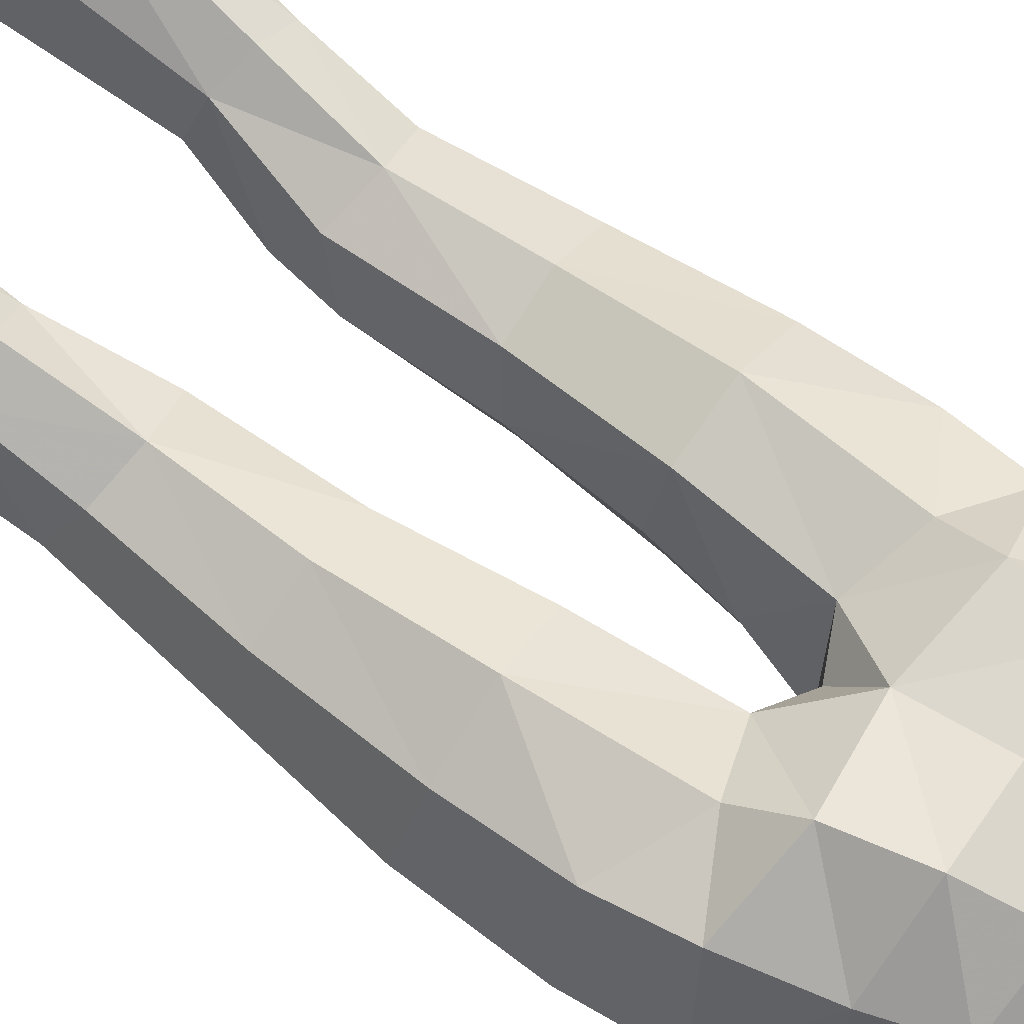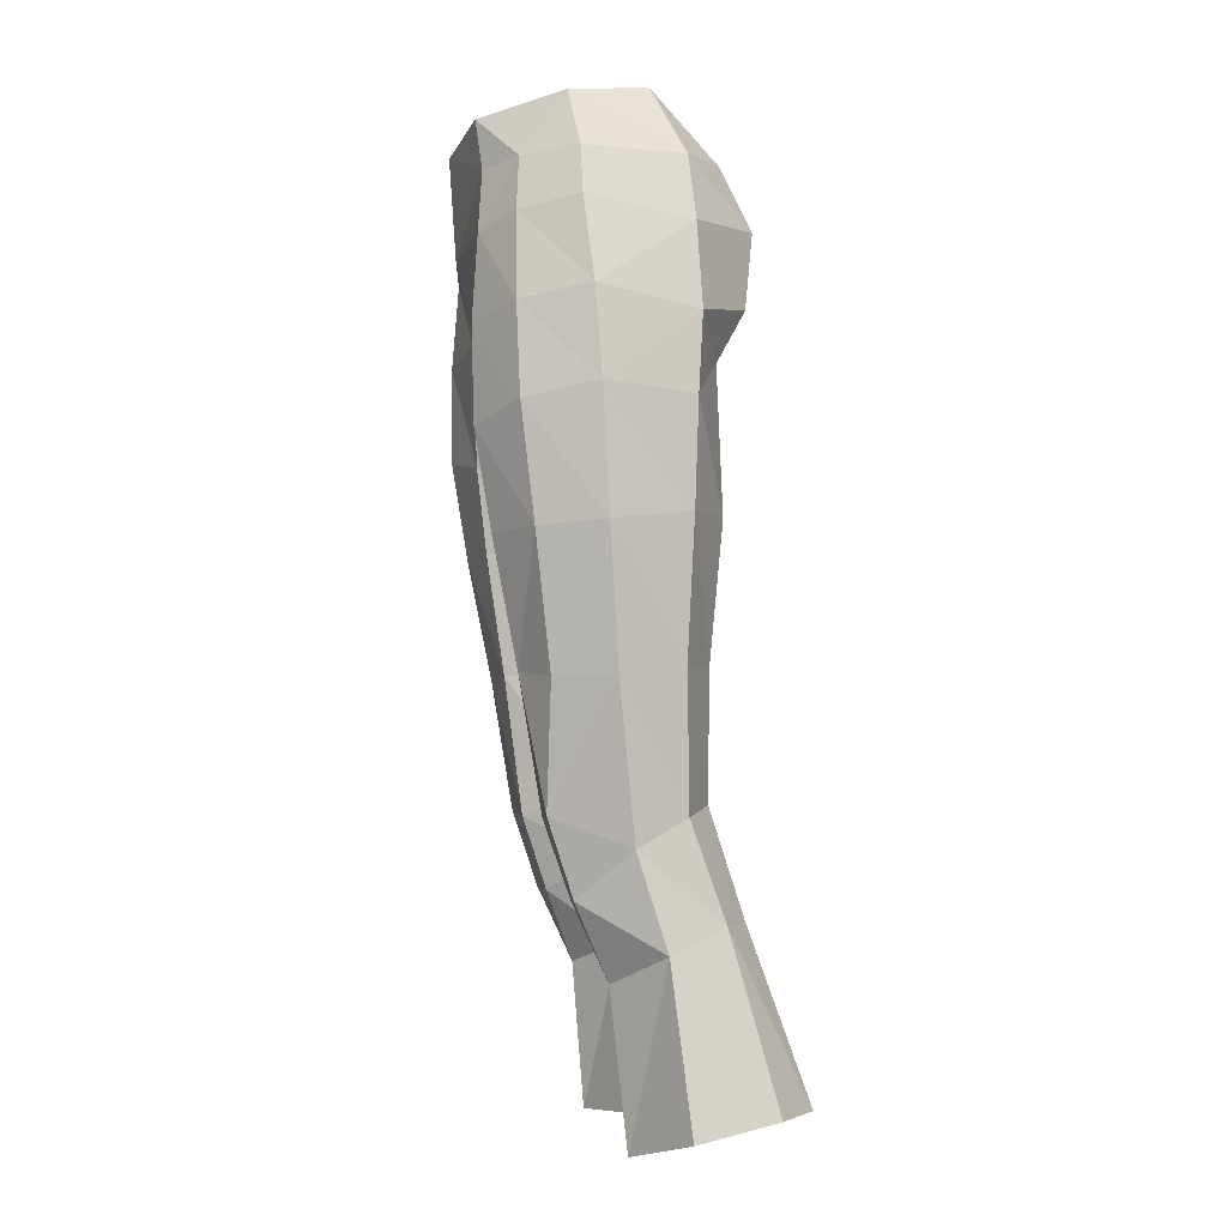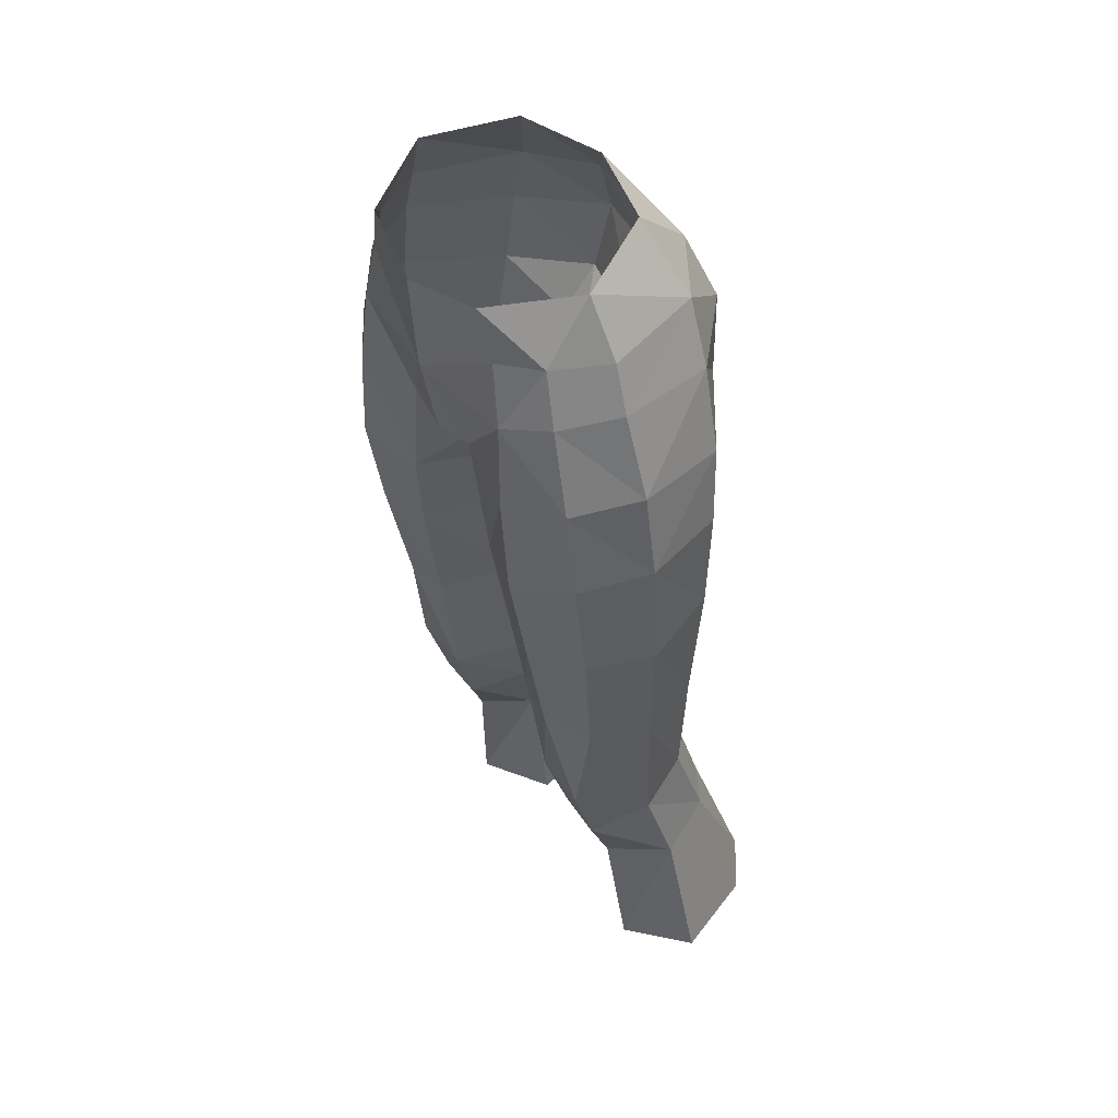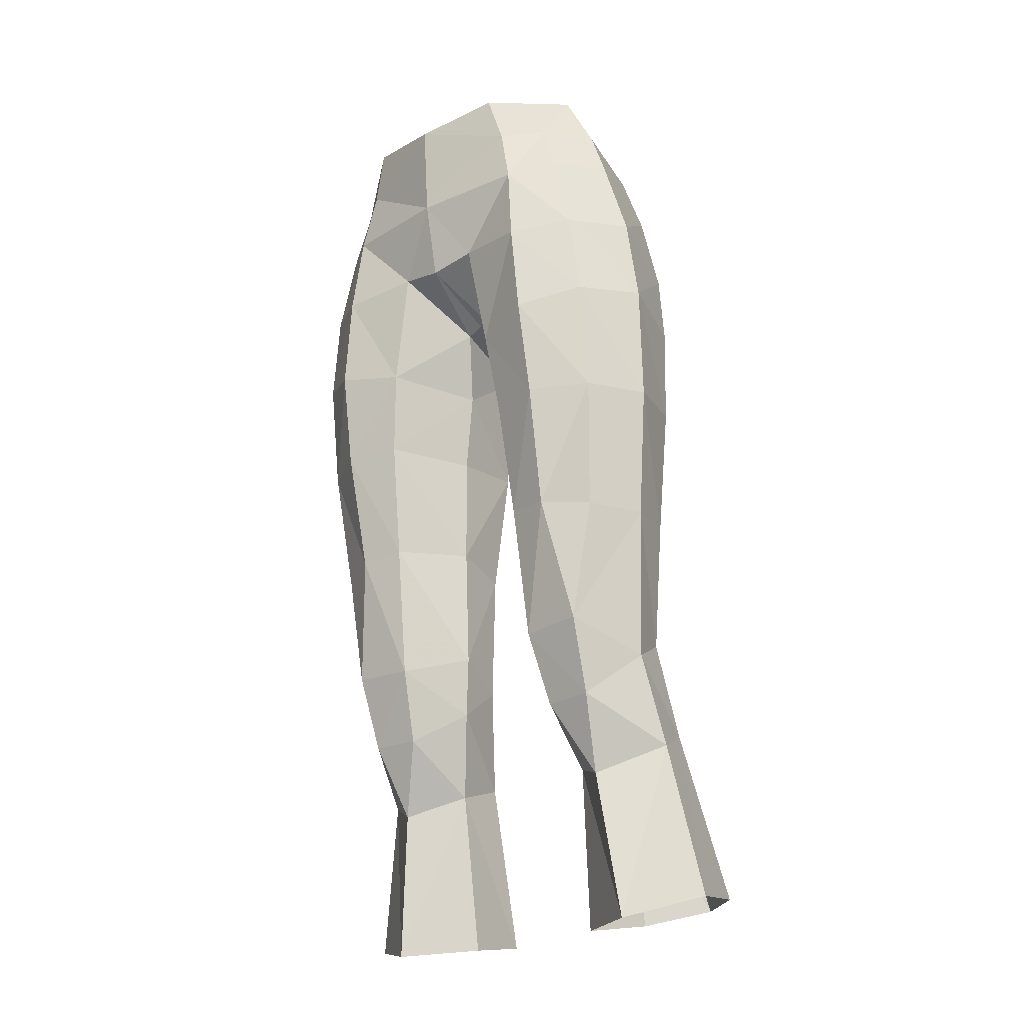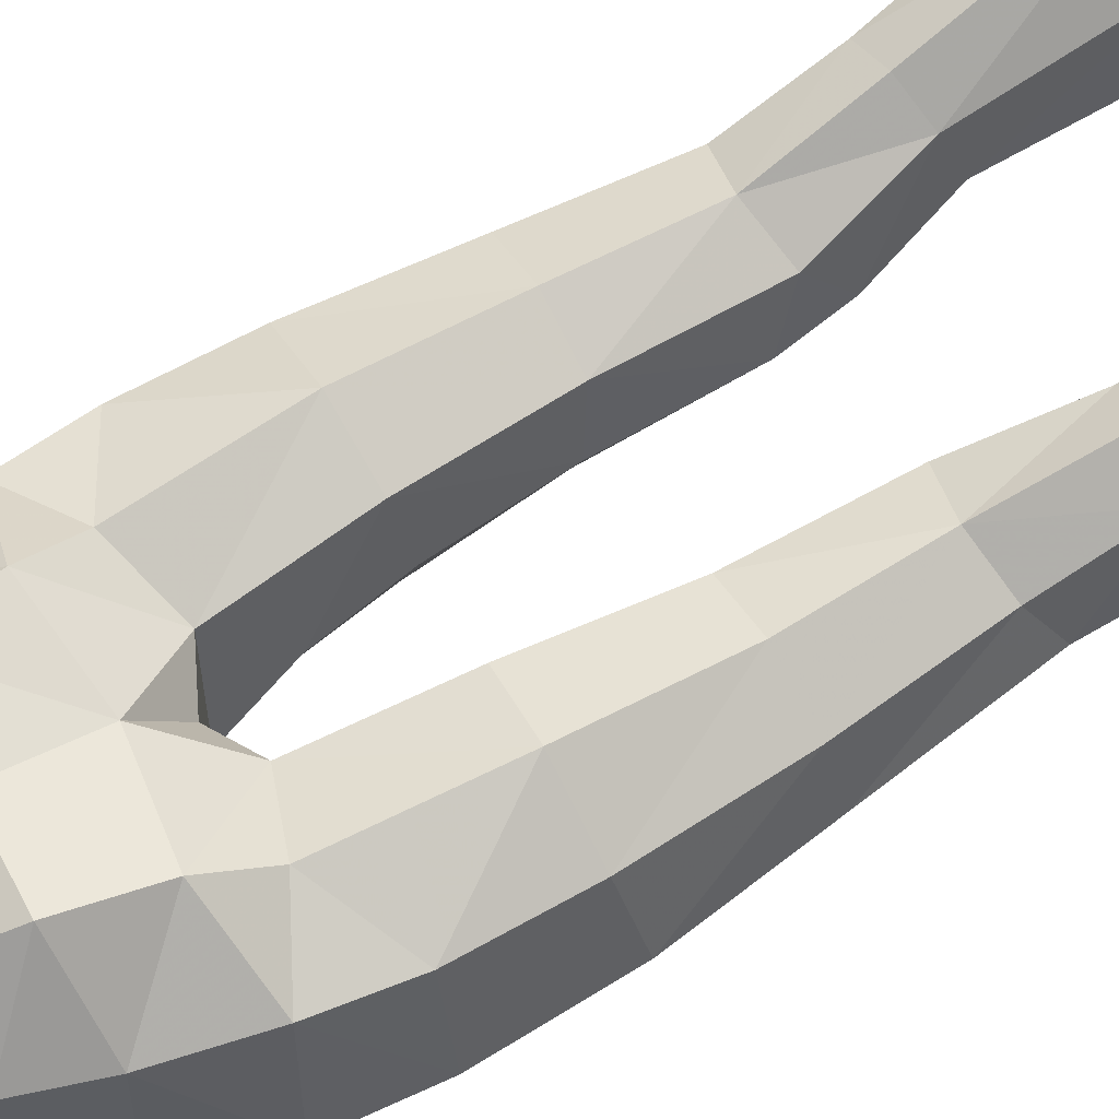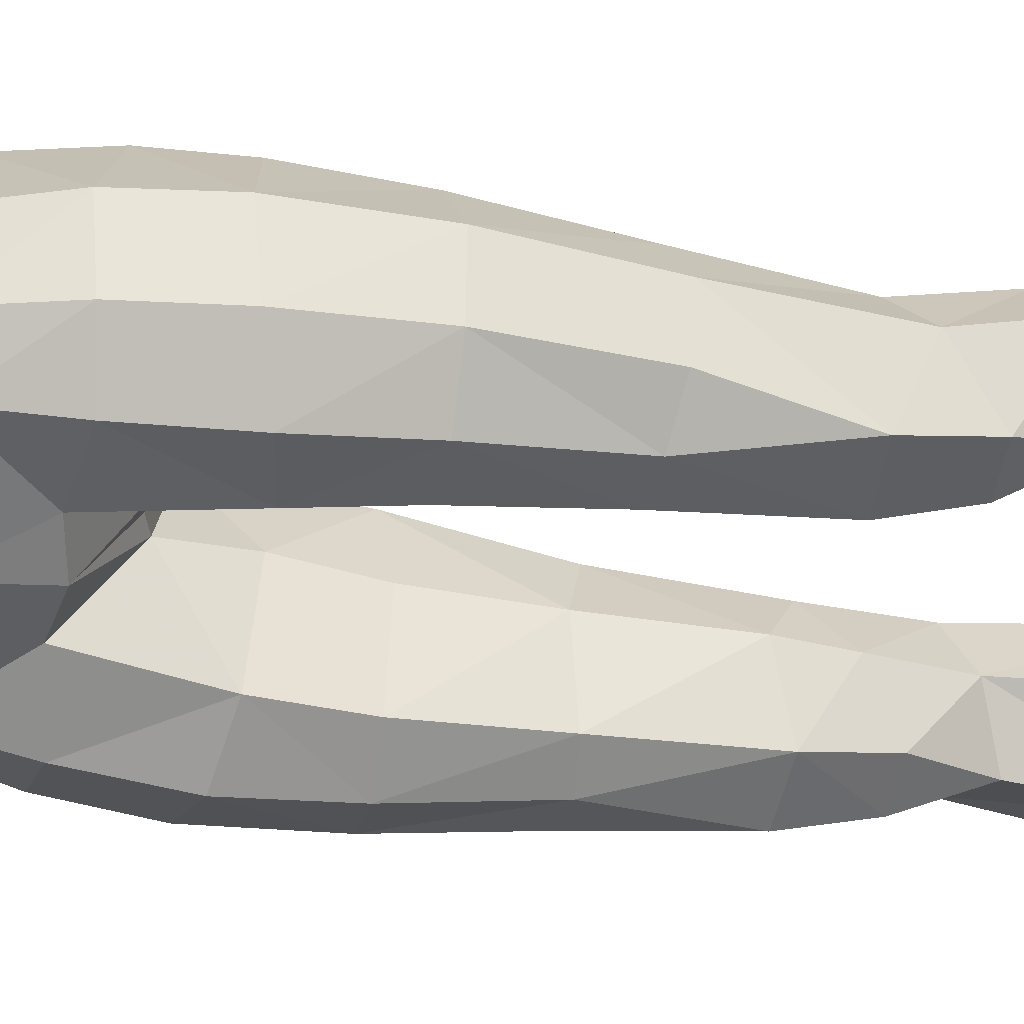
<metadata>
{"format":"obj","ext":"obj","renderer":"f3d","projection":"perspective","resolution":1024,"background":"white","views":[{"elev":63.7,"azim":-54.0,"up":"+Y"},{"elev":-4.2,"azim":81.8,"up":"+Z"},{"elev":45.3,"azim":56.1,"up":"+Z"},{"elev":-24.5,"azim":40.4,"up":"+Z"},{"elev":66.0,"azim":60.0,"up":"+Y"},{"elev":-53.8,"azim":79.2,"up":"+Y"}]}
</metadata>
<code>
g archer_trousers_female_99020
v 6.034 2.669 28.33
v 6.905 4.25 22.3
v 5.071 5.639 22.36
v 4.536 3.552 28.36
v 3.244 2.647 27.96
v 3.202 3.964 21.79
v 6.824 0.6852 27.44
v 5.394 -0.4132 21.08
v 7.895 1.249 21.78
v 2.982 0.5286 27.2
v 2.766 1.137 21.22
v 2.766 1.137 21.22
v 2.982 0.5286 27.2
v 4.736 -0.9232 26.41
v 6.431 -4.133 48.13
v 5.619 -4.063 51.2
v 4.119 -5.178 50.77
v 4.449 -5.386 47.78
v 7.848 -1.566 45.38
v 6.749 1.678 45.2
v 6.396 1.886 47.99
v 7.499 -1.768 48.54
v 6.786 -3.561 40.88
v 6.819 -4.043 44.92
v 4.774 -5.338 44.32
v 4.833 -4.744 40.79
v 1.994 2 41.37
v 1.682 -1.04 40.94
v 1.227 -1.225 43.83
v 1.59 1.754 45.89
v 1.698 -4.843 48.17
v 2.455 -4.63 43.95
v 3.946 2.769 46.68
v 3.544 3.843 48.58
v -0.005129 -2.119 46.53
v -0.005129 1.206 46.64
v 0.6223 -2.096 46.31
v -0.005131 3.154 48.12
v -0.005129 -4.997 47.84
v -0.005129 -2.119 46.53
v 0.6223 -2.096 46.31
v -0.005129 -5.587 50.75
v 1.227 -1.225 43.83
v 5.689 1.807 51.09
v 3.081 4.185 51.34
v -0.005131 3.809 51.24
v 2.403 3.202 53.75
v -0.00513 2.931 53.8
v 4.867 1.668 53.48
v 6.653 -2.039 51.59
v -0.005129 1.56 56.21
v 3.044 -5.191 54.87
v 3.599 -4.997 53.01
v 4.999 -3.923 53.16
v 4.998 -2.337 55.44
v 6.046 -2.042 53.32
v 3.361 0.6361 56.1
v 2.173 -0.3404 30.26
v 3.49 -2.014 29.05
v 5.932 1.483 31.73
v 6.553 -0.3407 30.75
v 2.423 1.522 31.66
v 4.192 2.407 32.12
v 2.173 -0.3404 30.26
v 2.403 1.654 36.61
v 4.385 2.427 36.6
v 3.196 -2.902 31.67
v 5.297 -2.129 29.09
v 5.462 -3.022 31.78
v 7.176 -0.9573 36.21
v 6.305 -2.989 36.18
v 4.648 -3.866 36.38
v 6.428 1.336 36.52
v 1.914 -0.7458 36.99
v 1.889 -0.5738 32.48
v 7.768 -1.32 41.04
v 6.755 1.54 41.44
v 4.315 2.915 41.48
v -0.005128 -5.836 54.33
v 1.889 -0.5738 32.48
v 3.037 -3.571 36.57
v 1.914 -0.7458 36.99
v 2.832 -4.239 40.88
v 1.682 -1.04 40.94
v -5.081 5.639 22.36
v -6.915 4.25 22.3
v -6.044 2.669 28.33
v -4.546 3.552 28.36
v -3.254 2.647 27.96
v -3.212 3.964 21.79
v -7.905 1.249 21.78
v -5.404 -0.4132 21.08
v -6.834 0.6852 27.44
v -2.992 0.5286 27.2
v -2.776 1.137 21.22
v -2.992 0.5286 27.2
v -2.776 1.137 21.22
v -4.747 -0.9232 26.41
v -4.129 -5.178 50.77
v -5.629 -4.062 51.21
v -6.441 -4.134 48.13
v -4.459 -5.386 47.78
v -6.406 1.886 47.99
v -6.76 1.678 45.2
v -7.859 -1.566 45.38
v -7.509 -1.768 48.54
v -4.784 -5.338 44.32
v -6.829 -4.043 44.92
v -6.796 -3.561 40.88
v -4.843 -4.744 40.79
v -1.238 -1.225 43.83
v -1.692 -1.04 40.94
v -2.005 2 41.37
v -1.567 1.675 45.86
v -2.465 -4.63 43.95
v -1.708 -4.843 48.17
v -3.956 2.768 46.68
v -3.554 3.842 48.58
v -0.6326 -2.096 46.31
v -0.6326 -2.096 46.31
v -1.238 -1.225 43.83
v -5.7 1.807 51.09
v -3.091 4.185 51.33
v -2.414 3.202 53.74
v -4.877 1.67 53.48
v -6.663 -2.038 51.59
v -5.01 -3.922 53.16
v -3.609 -4.996 53.01
v -3.054 -5.191 54.87
v -6.056 -2.04 53.32
v -5.009 -2.337 55.44
v -3.371 0.6361 56.1
v -3.5 -2.014 29.05
v -2.183 -0.3404 30.26
v -6.563 -0.3407 30.75
v -5.942 1.483 31.73
v -4.202 2.407 32.12
v -2.434 1.522 31.66
v -2.183 -0.3404 30.26
v -4.395 2.427 36.6
v -2.414 1.654 36.61
v -5.307 -2.129 29.09
v -3.206 -2.902 31.67
v -5.472 -3.022 31.78
v -6.316 -2.989 36.18
v -7.186 -0.9573 36.21
v -4.659 -3.866 36.38
v -6.438 1.336 36.52
v -1.924 -0.7458 36.99
v -1.899 -0.5738 32.48
v -7.778 -1.32 41.04
v -6.765 1.54 41.44
v -4.325 2.915 41.48
v -1.899 -0.5738 32.48
v -1.924 -0.7458 36.99
v -3.047 -3.571 36.57
v -2.843 -4.239 40.88
v -1.692 -1.04 40.94
f 1 2 3
f 3 4 1
f 5 4 3
f 3 6 5
f 7 8 9
f 10 5 6
f 6 11 10
f 9 2 1
f 1 7 9
f 12 8 13
f 13 8 14
f 15 16 17
f 17 18 15
f 19 20 21
f 21 22 19
f 23 24 25
f 25 26 23
f 27 28 29
f 29 30 27
f 18 31 32
f 32 25 18
f 33 21 20
f 33 30 34
f 35 36 30
f 30 37 35
f 34 30 38
f 39 40 41
f 41 31 39
f 17 31 18
f 42 39 31
f 31 17 42
f 33 34 21
f 32 31 41
f 41 43 32
f 21 34 44
f 45 34 38
f 38 46 45
f 44 22 21
f 47 45 46
f 46 48 47
f 45 47 49
f 49 44 45
f 22 44 50
f 44 49 50
f 47 48 51
f 52 53 54
f 17 53 42
f 55 56 49
f 49 57 55
f 49 47 57
f 30 36 38
f 58 13 59
f 1 60 61
f 5 62 63
f 63 4 5
f 64 62 5
f 65 66 63
f 63 62 65
f 67 59 68
f 68 69 67
f 67 58 59
f 59 14 68
f 1 4 63
f 63 60 1
f 70 71 69
f 69 61 70
f 14 7 68
f 68 61 69
f 5 10 64
f 72 67 69
f 73 60 63
f 63 66 73
f 74 28 27
f 27 65 74
f 75 58 67
f 76 70 73
f 73 77 76
f 13 14 59
f 7 61 68
f 30 33 78
f 78 27 30
f 7 1 61
f 57 47 51
f 14 8 7
f 54 53 17
f 17 16 54
f 53 79 42
f 53 52 79
f 56 50 49
f 30 29 37
f 80 62 64
f 81 82 75
f 75 67 81
f 65 27 78
f 78 66 65
f 23 26 72
f 72 71 23
f 26 83 81
f 81 72 26
f 66 78 77
f 77 73 66
f 65 62 80
f 80 74 65
f 70 61 60
f 60 73 70
f 83 84 82
f 82 81 83
f 19 76 77
f 77 20 19
f 24 15 18
f 18 25 24
f 32 83 26
f 26 25 32
f 20 77 78
f 78 33 20
f 83 32 43
f 43 84 83
f 22 50 16
f 16 15 22
f 76 19 24
f 24 23 76
f 16 50 56
f 56 54 16
f 71 70 76
f 76 23 71
f 19 22 15
f 15 24 19
f 56 55 54
f 55 52 54
f 72 69 71
f 81 67 72
f 85 86 87
f 87 88 85
f 85 88 89
f 89 90 85
f 91 92 93
f 90 89 94
f 94 95 90
f 87 86 91
f 91 93 87
f 96 92 97
f 98 92 96
f 99 100 101
f 101 102 99
f 103 104 105
f 105 106 103
f 107 108 109
f 109 110 107
f 111 112 113
f 113 114 111
f 115 116 102
f 102 107 115
f 104 103 117
f 118 114 117
f 114 36 35
f 35 119 114
f 38 114 118
f 120 40 39
f 39 116 120
f 102 116 99
f 116 39 42
f 42 99 116
f 103 118 117
f 120 116 115
f 115 121 120
f 103 122 118
f 38 118 123
f 123 46 38
f 103 106 122
f 46 123 124
f 124 48 46
f 125 124 123
f 123 122 125
f 126 122 106
f 126 125 122
f 51 48 124
f 127 128 129
f 42 128 99
f 125 130 131
f 131 132 125
f 132 124 125
f 38 36 114
f 133 96 134
f 135 136 87
f 137 138 89
f 89 88 137
f 89 138 139
f 137 140 141
f 141 138 137
f 142 133 143
f 143 144 142
f 133 134 143
f 142 98 133
f 137 88 87
f 87 136 137
f 144 145 146
f 146 135 144
f 142 93 98
f 144 135 142
f 139 94 89
f 144 143 147
f 137 136 148
f 148 140 137
f 113 112 149
f 149 141 113
f 143 134 150
f 148 146 151
f 151 152 148
f 133 98 96
f 142 135 93
f 153 117 114
f 114 113 153
f 135 87 93
f 51 124 132
f 93 92 98
f 99 128 127
f 127 100 99
f 42 79 128
f 79 129 128
f 125 126 130
f 119 111 114
f 139 138 154
f 150 155 156
f 156 143 150
f 153 113 141
f 141 140 153
f 147 110 109
f 109 145 147
f 156 157 110
f 110 147 156
f 152 153 140
f 140 148 152
f 154 138 141
f 141 149 154
f 136 135 146
f 146 148 136
f 155 158 157
f 157 156 155
f 152 151 105
f 105 104 152
f 102 101 108
f 108 107 102
f 110 157 115
f 115 107 110
f 153 152 104
f 104 117 153
f 121 115 157
f 157 158 121
f 100 126 106
f 106 101 100
f 108 105 151
f 151 109 108
f 130 126 100
f 100 127 130
f 151 146 145
f 145 109 151
f 101 106 105
f 105 108 101
f 127 131 130
f 127 129 131
f 145 144 147
f 147 143 156
f 34 45 44
f 122 123 118

</code>
